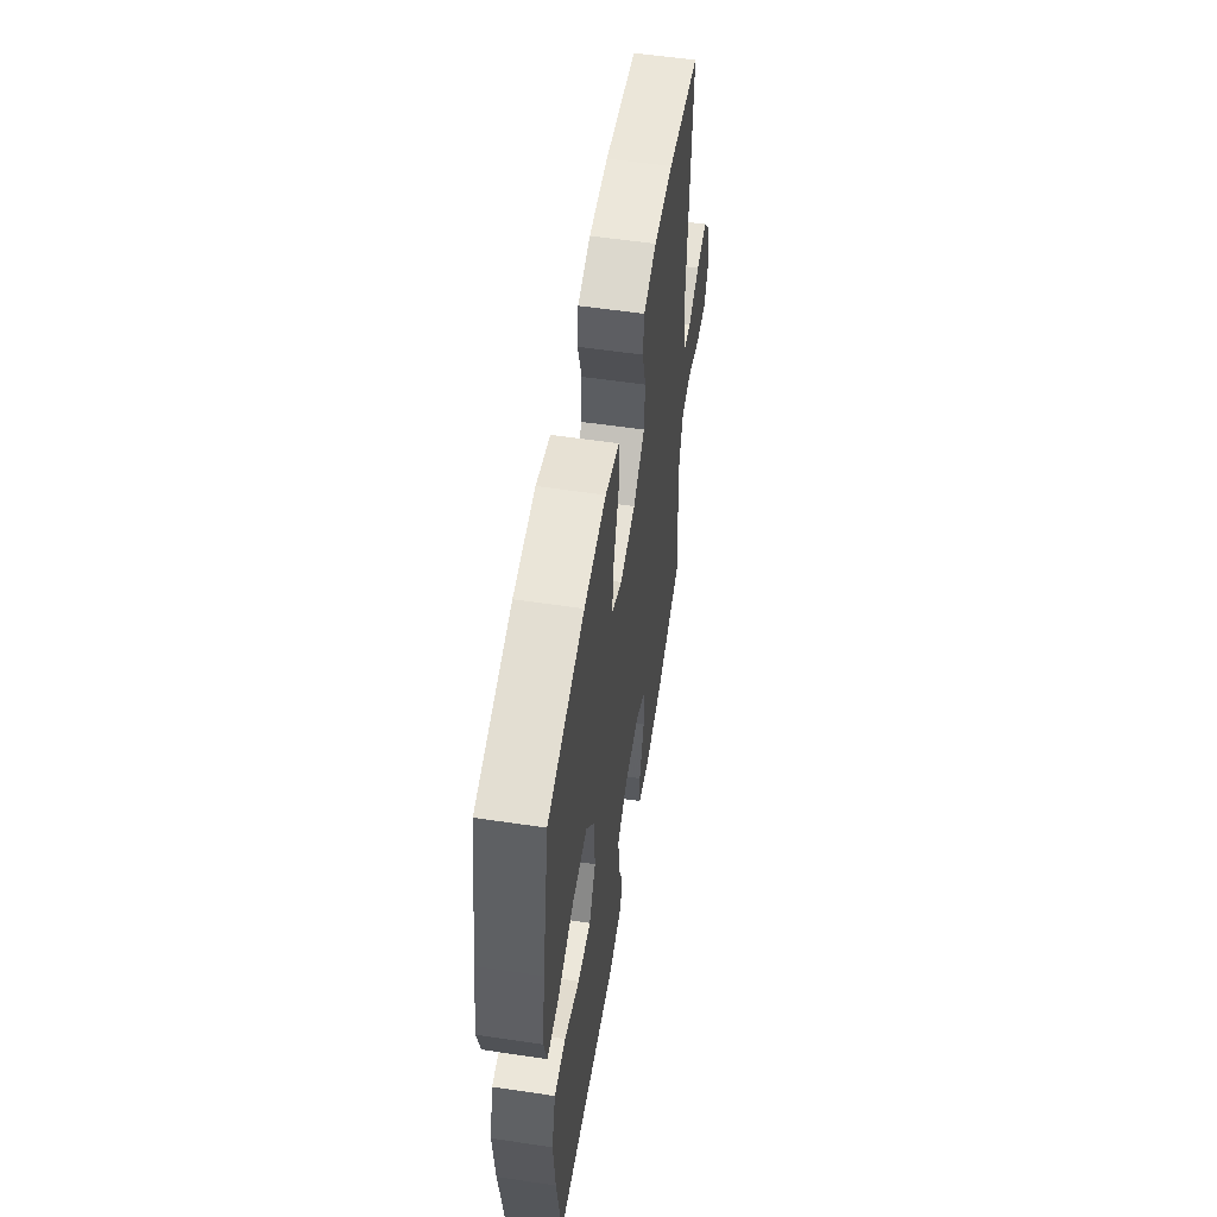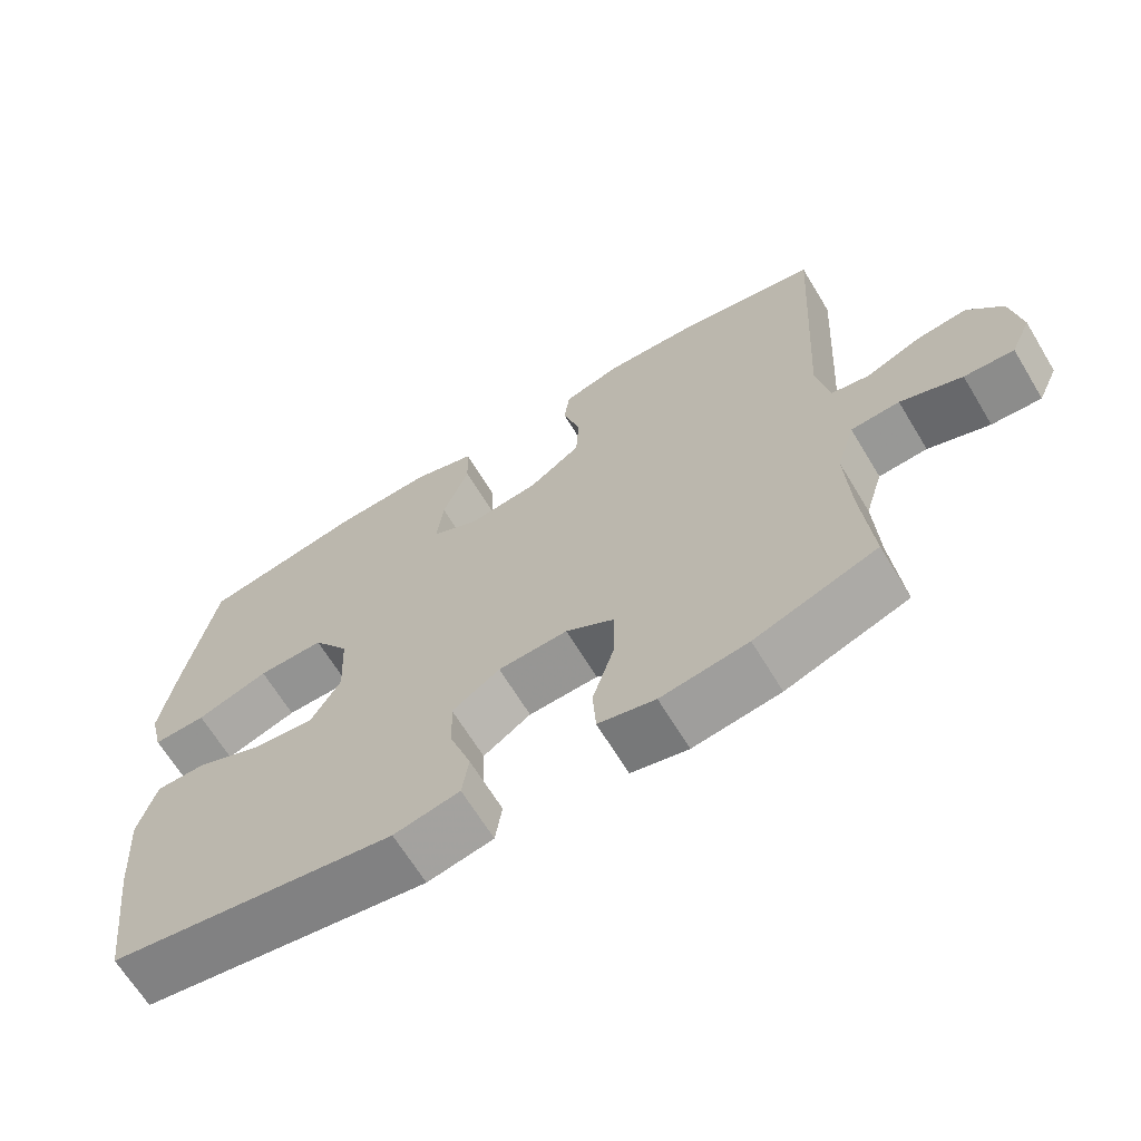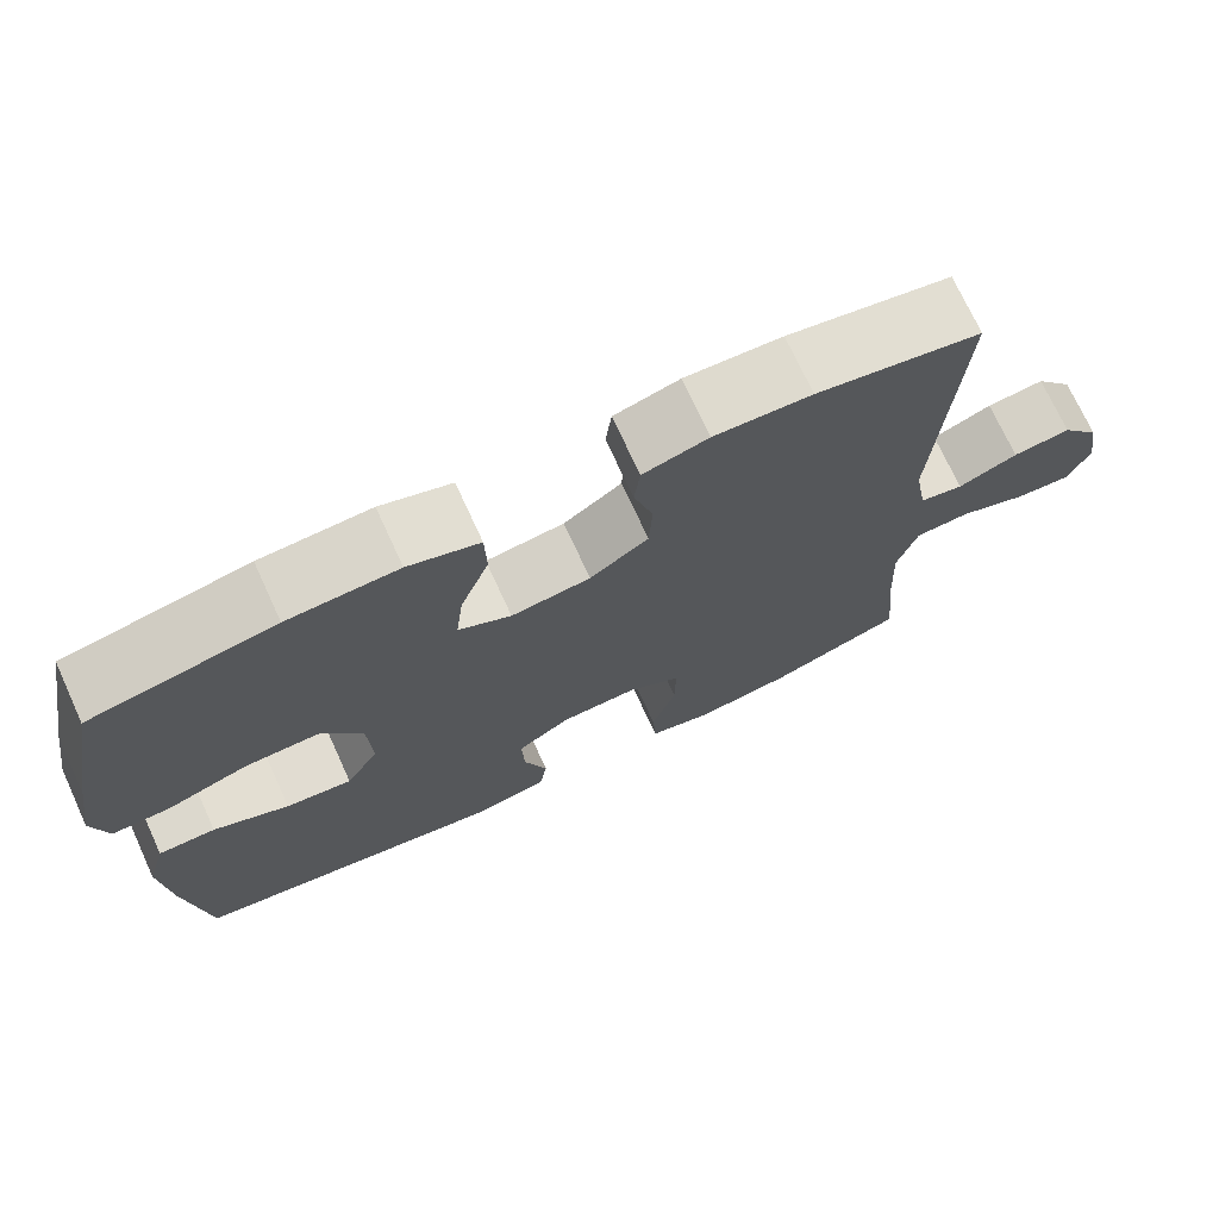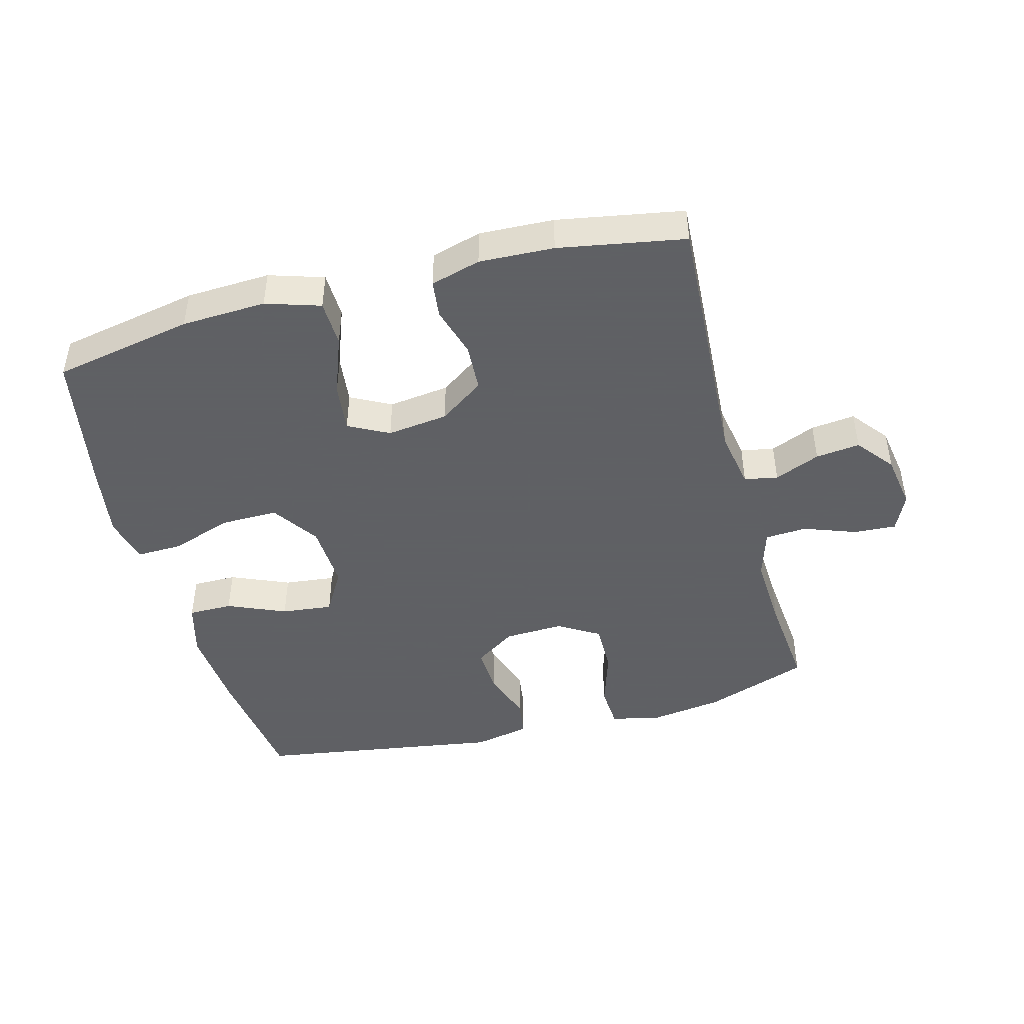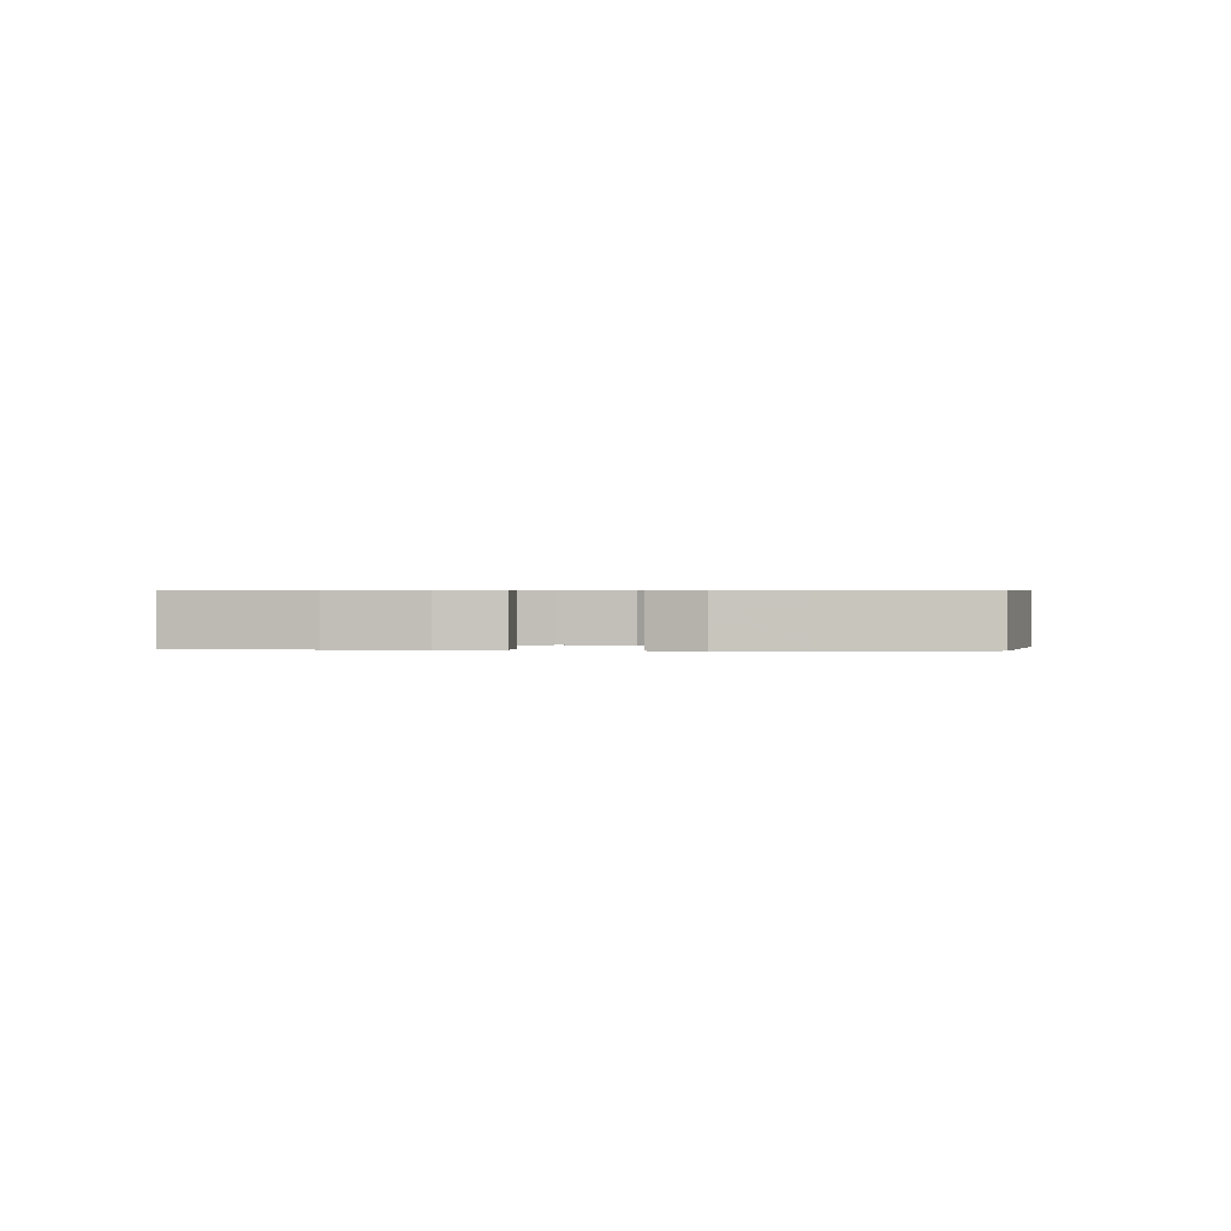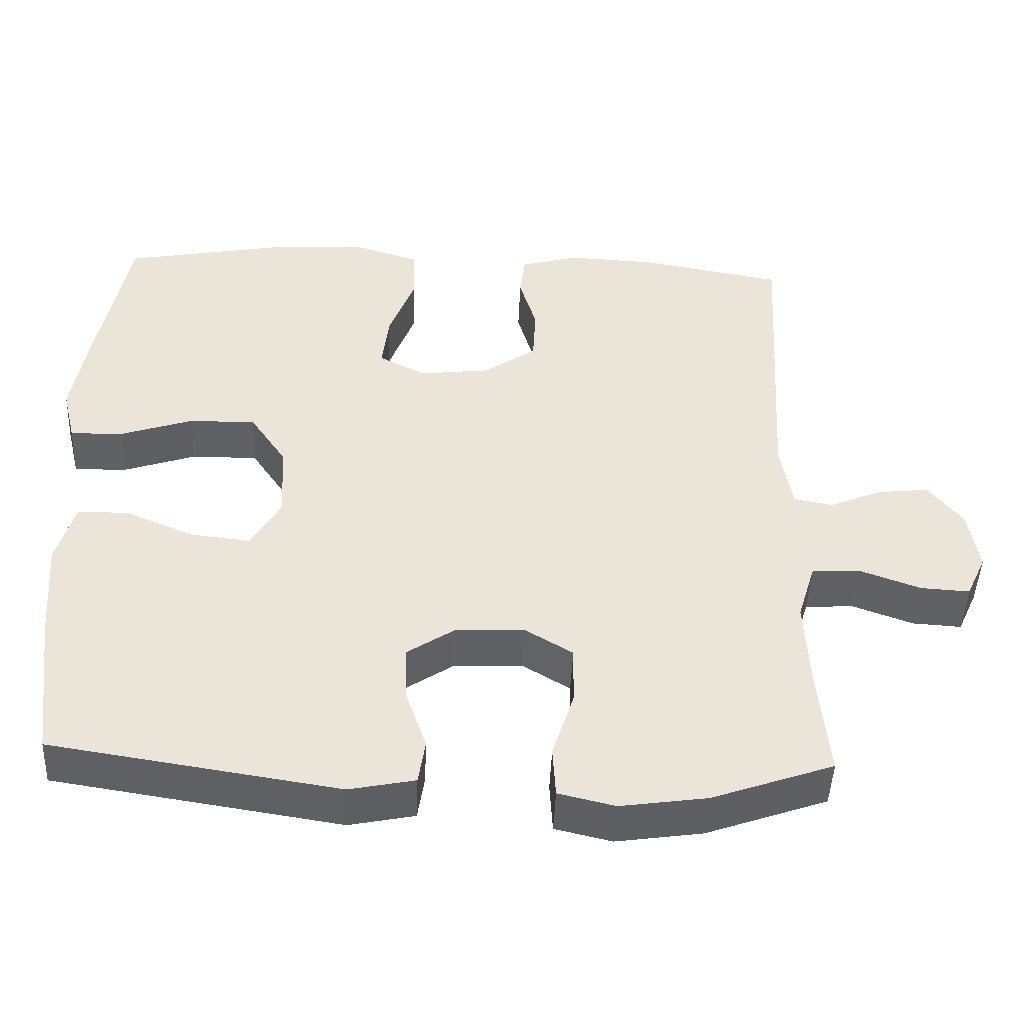
<metadata>
{"format":"obj","ext":"obj","renderer":"f3d","projection":"perspective","resolution":1024,"background":"white","views":[{"elev":56.1,"azim":-81.1,"up":"+Z"},{"elev":-66.3,"azim":31.2,"up":"+Z"},{"elev":72.6,"azim":-24.7,"up":"+Z"},{"elev":-45.3,"azim":15.0,"up":"+Y"},{"elev":0.5,"azim":-84.0,"up":"+Y"},{"elev":-46.5,"azim":-2.4,"up":"+Z"}]}
</metadata>
<code>
v 0.5 0.07 0.5
v 0.476 0.07 0.085
v 0.492 0.07 -0.006
v 0.544 0.07 -0.016
v 0.615 0.07 0.014
v 0.684 0.07 0.022
v 0.73 0.07 -0.036
v 0.744 0.07 -0.122
v 0.717 0.07 -0.181
v 0.651 0.07 -0.177
v 0.569 0.07 -0.147
v 0.504 0.07 -0.151
v 0.48 0.07 -0.23
v 0.486 0.07 -0.35
v 0.5 0.07 -0.5
v 0.337 0.07 -0.558
v 0.221 0.07 -0.575
v 0.145 0.07 -0.557
v 0.141 0.07 -0.489
v 0.17 0.07 -0.397
v 0.171 0.07 -0.317
v 0.107 0.07 -0.278
v 0.014 0.07 -0.282
v -0.05 0.07 -0.325
v -0.047 0.07 -0.4
v -0.019 0.07 -0.482
v -0.028 0.07 -0.542
v -0.116 0.07 -0.56
v -0.5 0.07 -0.5
v -0.526 0.07 -0.297
v -0.536 0.07 -0.162
v -0.512 0.07 -0.076
v -0.443 0.07 -0.076
v -0.352 0.07 -0.115
v -0.272 0.07 -0.124
v -0.232 0.07 -0.055
v -0.237 0.07 0.049
v -0.286 0.07 0.122
v -0.375 0.07 0.121
v -0.472 0.07 0.088
v -0.543 0.07 0.086
v -0.561 0.07 0.16
v -0.542 0.07 0.277
v -0.5 0.07 0.5
v -0.281 0.07 0.542
v -0.149 0.07 0.548
v -0.064 0.07 0.521
v -0.062 0.07 0.448
v -0.097 0.07 0.354
v -0.106 0.07 0.277
v -0.043 0.07 0.244
v 0.052 0.07 0.256
v 0.122 0.07 0.305
v 0.126 0.07 0.38
v 0.103 0.07 0.459
v 0.11 0.07 0.518
v 0.188 0.07 0.54
v 0.304 0.07 0.535
v 0.5 0 0.5
v 0.476 0 0.085
v 0.492 0 -0.006
v 0.544 0 -0.016
v 0.615 0 0.014
v 0.684 0 0.022
v 0.73 0 -0.036
v 0.744 0 -0.122
v 0.717 0 -0.181
v 0.651 0 -0.177
v 0.569 0 -0.147
v 0.504 0 -0.151
v 0.48 0 -0.23
v 0.486 0 -0.35
v 0.5 0 -0.5
v 0.337 0 -0.558
v 0.221 0 -0.575
v 0.145 0 -0.557
v 0.141 0 -0.489
v 0.17 0 -0.397
v 0.171 0 -0.317
v 0.107 0 -0.278
v 0.014 0 -0.282
v -0.05 0 -0.325
v -0.047 0 -0.4
v -0.019 0 -0.482
v -0.028 0 -0.542
v -0.116 0 -0.56
v -0.5 0 -0.5
v -0.526 0 -0.297
v -0.536 0 -0.162
v -0.512 0 -0.076
v -0.443 0 -0.076
v -0.352 0 -0.115
v -0.272 0 -0.124
v -0.232 0 -0.055
v -0.237 0 0.049
v -0.286 0 0.122
v -0.375 0 0.121
v -0.472 0 0.088
v -0.543 0 0.086
v -0.561 0 0.16
v -0.542 0 0.277
v -0.5 0 0.5
v -0.281 0 0.542
v -0.149 0 0.548
v -0.064 0 0.521
v -0.062 0 0.448
v -0.097 0 0.354
v -0.106 0 0.277
v -0.043 0 0.244
v 0.052 0 0.256
v 0.122 0 0.305
v 0.126 0 0.38
v 0.103 0 0.459
v 0.11 0 0.518
v 0.188 0 0.54
v 0.304 0 0.535
f 58 1 2
f 57 58 2
f 56 57 2
f 55 56 2
f 54 55 2
f 53 54 2 3
f 52 53 3
f 51 52 3
f 47 48 49
f 46 47 49
f 45 46 49
f 44 45 49
f 43 44 49
f 42 43 49
f 41 42 49
f 40 41 49
f 39 40 49
f 38 39 49 50
f 37 38 50 51
f 32 33 34
f 31 32 34
f 30 31 34
f 29 30 34
f 28 29 34
f 27 28 34
f 26 27 34
f 25 26 34
f 24 25 34 35
f 23 24 35 36
f 18 19 20
f 17 18 20
f 16 17 20
f 15 16 20
f 14 15 20
f 13 14 20 21
f 12 13 21 22
f 9 10 11
f 8 9 11
f 7 8 11
f 6 7 11
f 5 6 11
f 4 5 11
f 3 4 11 12
f 36 37 51
f 23 36 51
f 22 23 51
f 12 22 51
f 3 12 51
f 60 59 116
f 60 116 115
f 60 115 114
f 60 114 113
f 60 113 112
f 61 60 112 111
f 61 111 110
f 61 110 109
f 107 106 105
f 107 105 104
f 107 104 103
f 107 103 102
f 107 102 101
f 107 101 100
f 107 100 99
f 107 99 98
f 107 98 97
f 108 107 97 96
f 109 108 96 95
f 92 91 90
f 92 90 89
f 92 89 88
f 92 88 87
f 92 87 86
f 92 86 85
f 92 85 84
f 92 84 83
f 93 92 83 82
f 94 93 82 81
f 78 77 76
f 78 76 75
f 78 75 74
f 78 74 73
f 78 73 72
f 79 78 72 71
f 80 79 71 70
f 69 68 67
f 69 67 66
f 69 66 65
f 69 65 64
f 69 64 63
f 69 63 62
f 70 69 62 61
f 109 95 94
f 109 94 81
f 109 81 80
f 109 80 70
f 109 70 61
f 1 59 60 2
f 2 60 61 3
f 3 61 62 4
f 4 62 63 5
f 5 63 64 6
f 6 64 65 7
f 7 65 66 8
f 8 66 67 9
f 9 67 68 10
f 10 68 69 11
f 11 69 70 12
f 12 70 71 13
f 13 71 72 14
f 14 72 73 15
f 15 73 74 16
f 16 74 75 17
f 17 75 76 18
f 18 76 77 19
f 19 77 78 20
f 20 78 79 21
f 21 79 80 22
f 22 80 81 23
f 23 81 82 24
f 24 82 83 25
f 25 83 84 26
f 26 84 85 27
f 27 85 86 28
f 28 86 87 29
f 29 87 88 30
f 30 88 89 31
f 31 89 90 32
f 32 90 91 33
f 33 91 92 34
f 34 92 93 35
f 35 93 94 36
f 36 94 95 37
f 37 95 96 38
f 38 96 97 39
f 39 97 98 40
f 40 98 99 41
f 41 99 100 42
f 42 100 101 43
f 43 101 102 44
f 44 102 103 45
f 45 103 104 46
f 46 104 105 47
f 47 105 106 48
f 48 106 107 49
f 49 107 108 50
f 50 108 109 51
f 51 109 110 52
f 52 110 111 53
f 53 111 112 54
f 54 112 113 55
f 55 113 114 56
f 56 114 115 57
f 57 115 116 58
f 58 116 59 1

</code>
